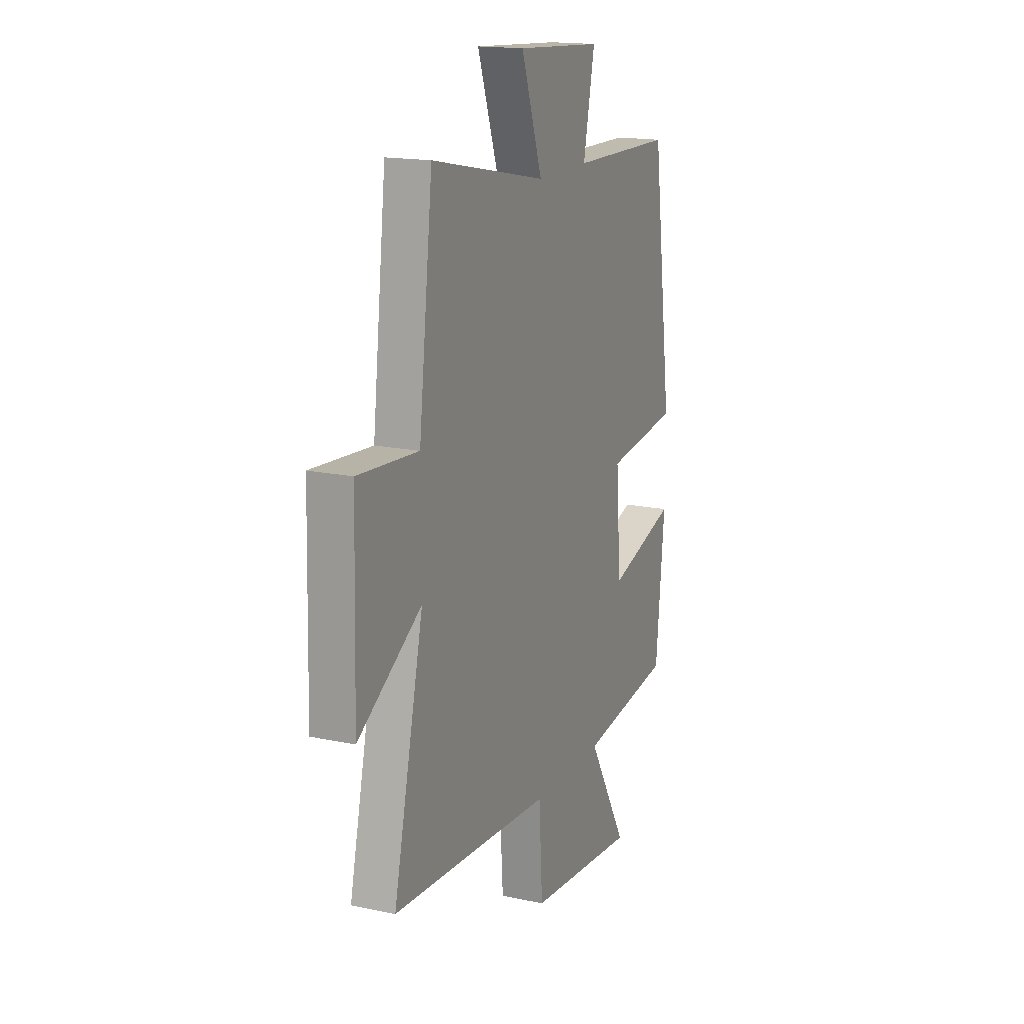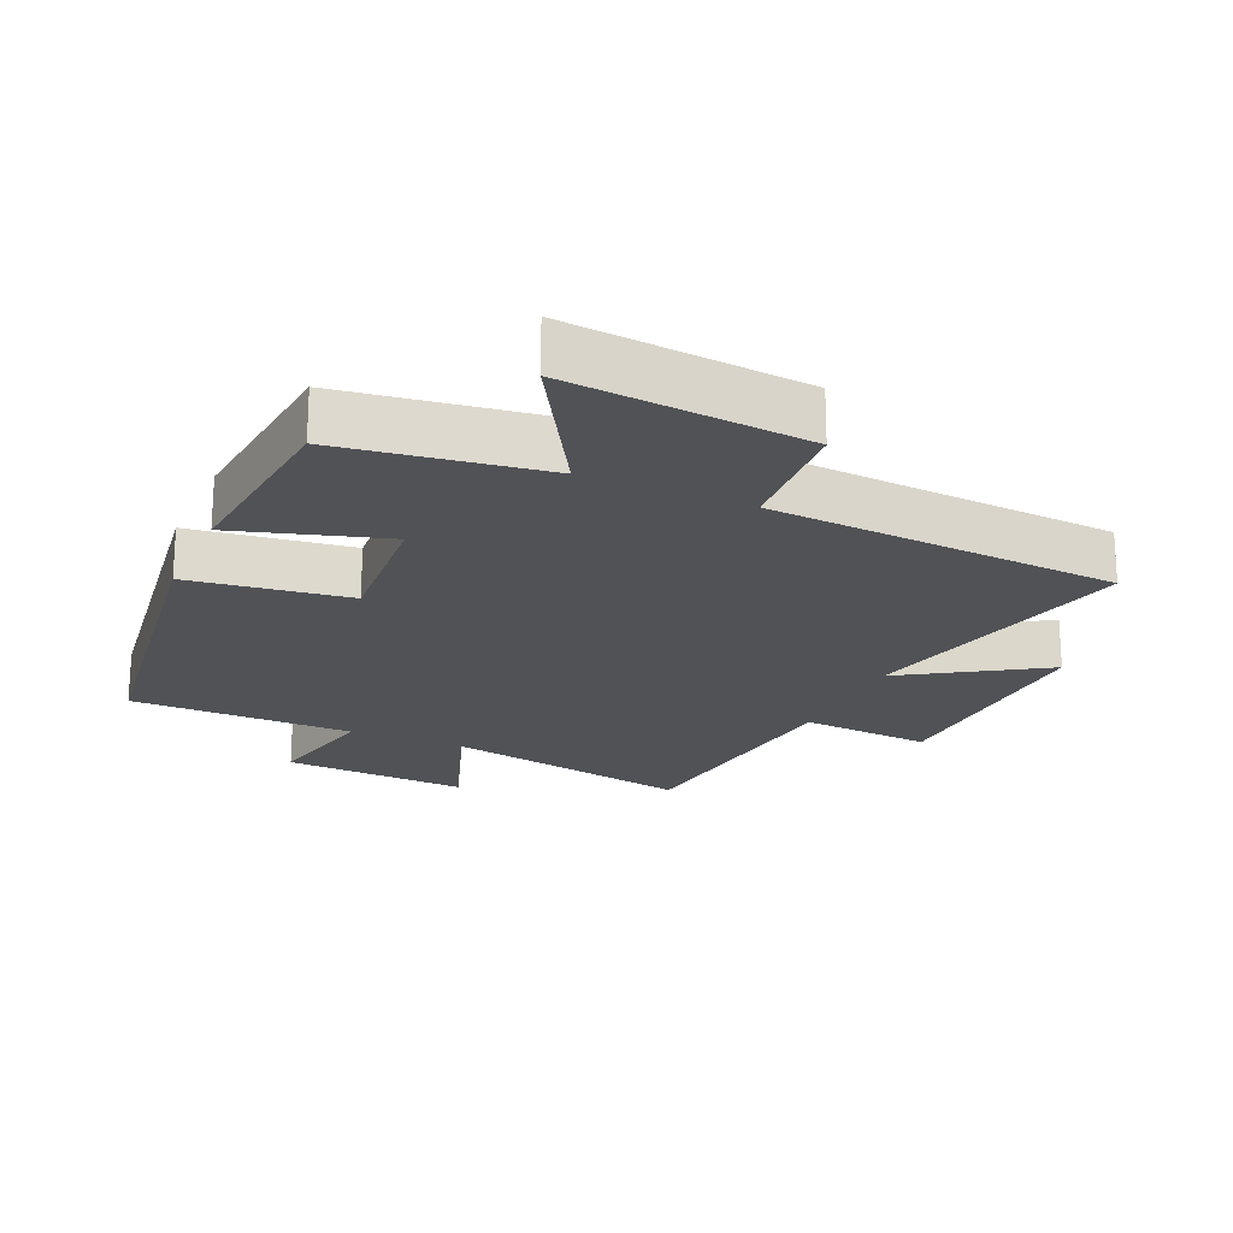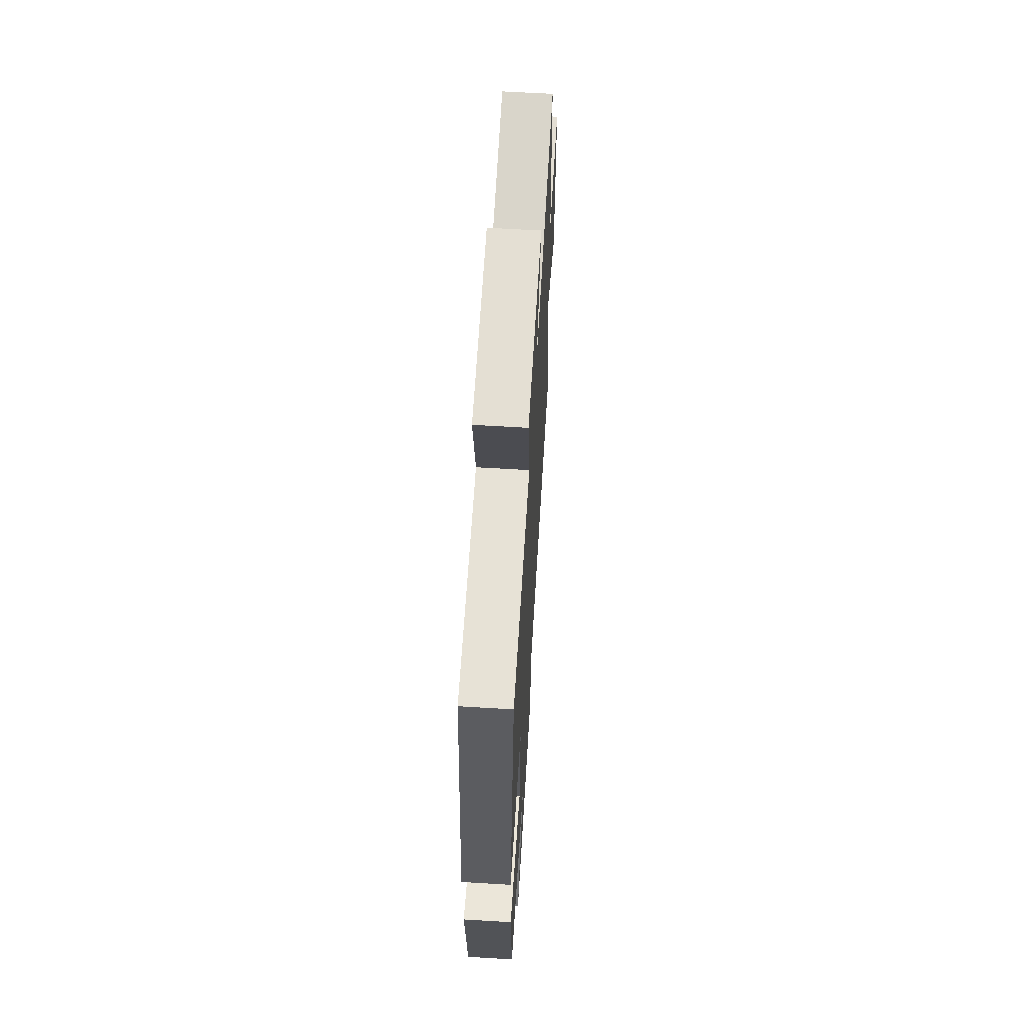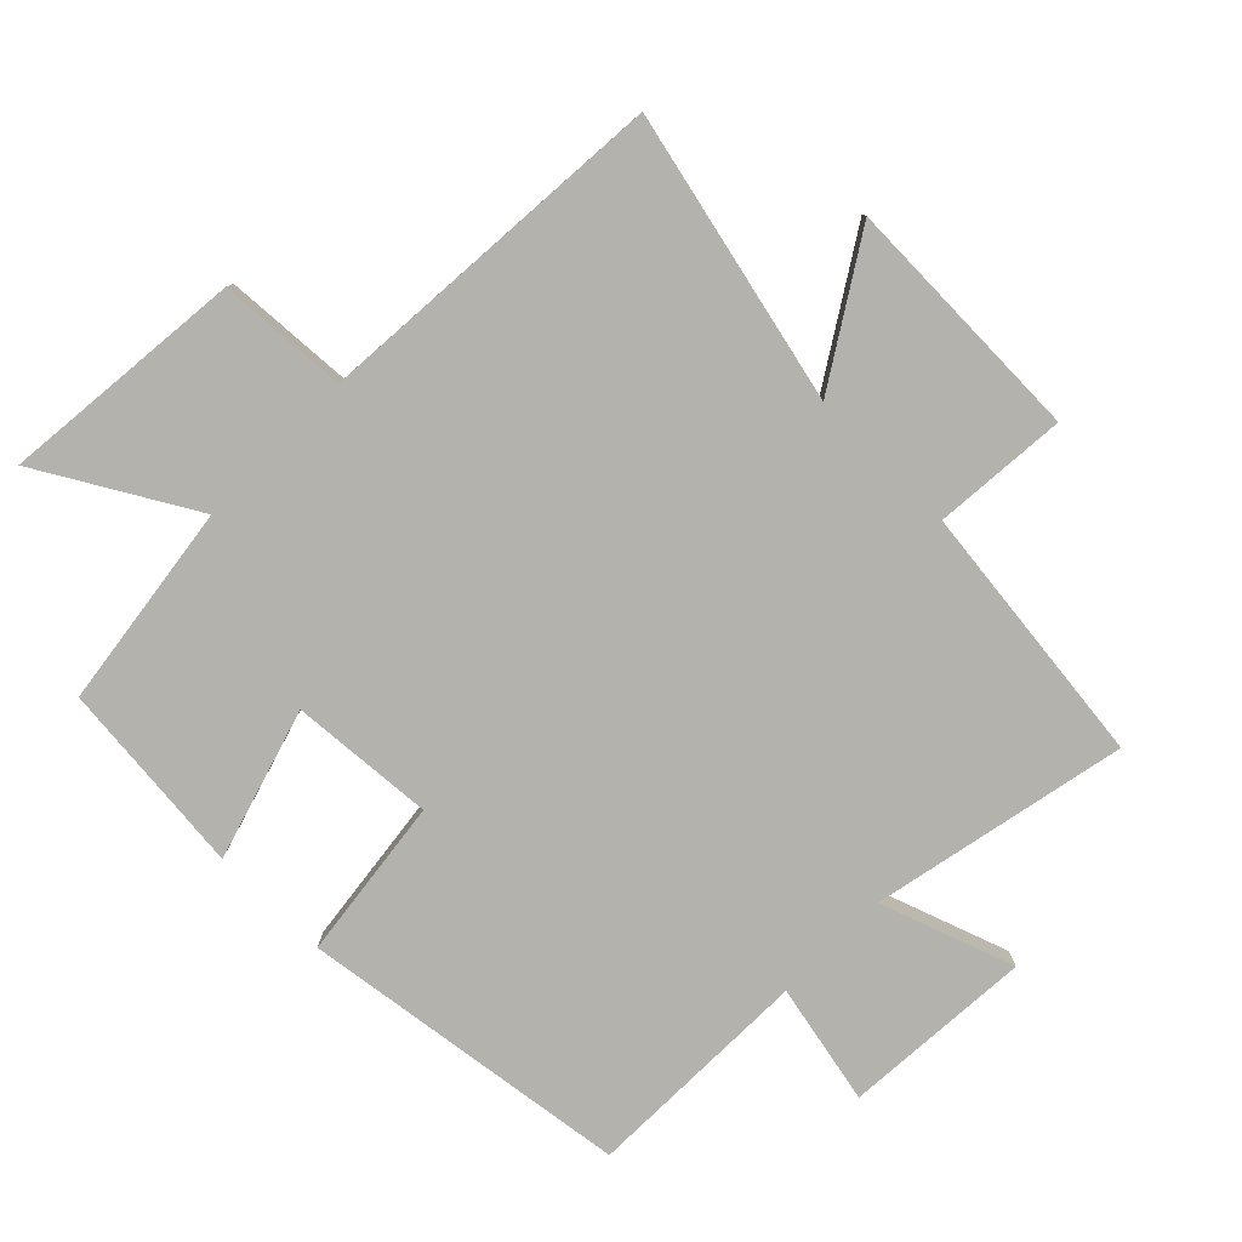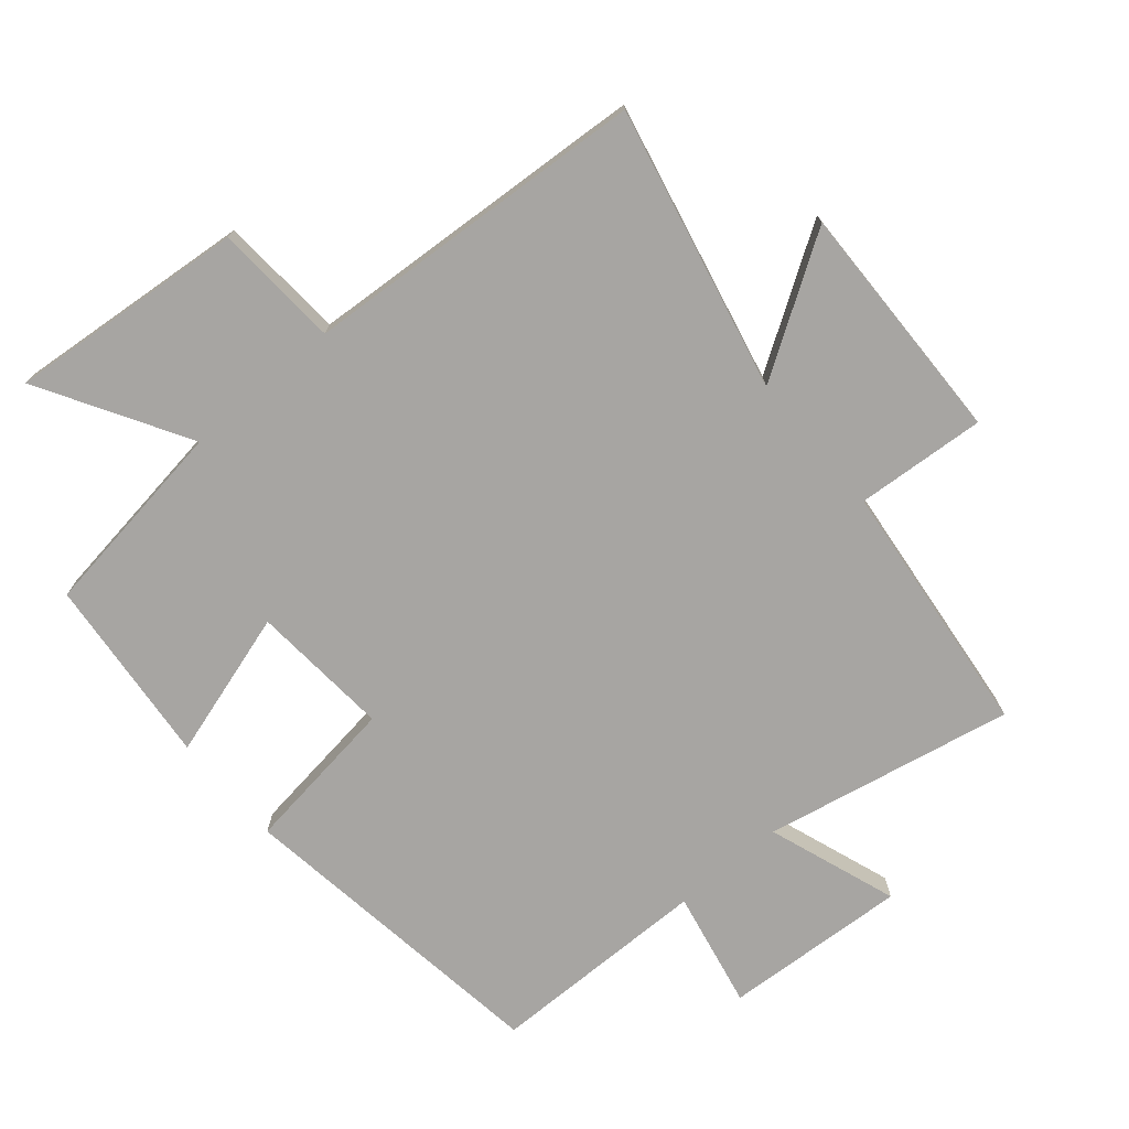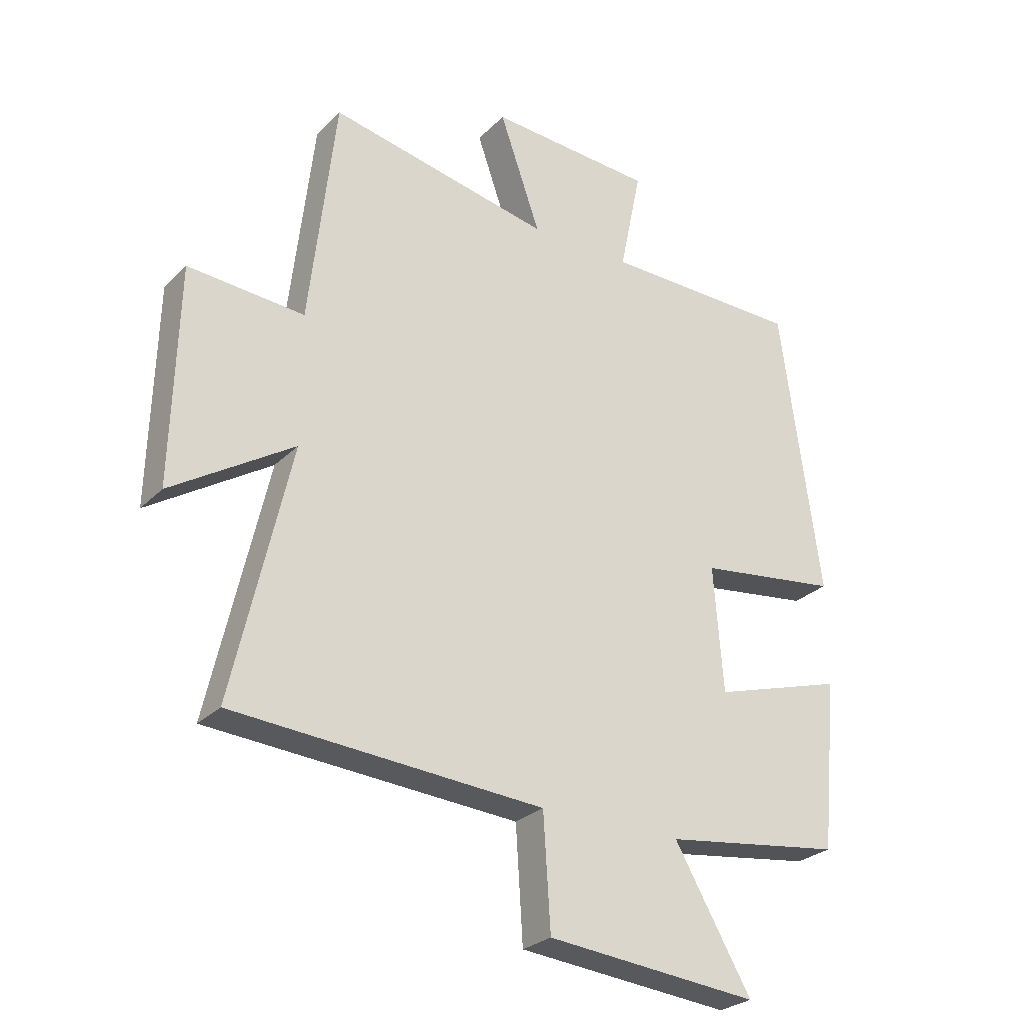
<metadata>
{"format":"obj","ext":"obj","renderer":"f3d","projection":"perspective","resolution":1024,"background":"white","views":[{"elev":16.7,"azim":-66.6,"up":"+Z"},{"elev":-20.7,"azim":156.1,"up":"+Y"},{"elev":62.8,"azim":93.5,"up":"+Z"},{"elev":-79.5,"azim":-134.7,"up":"+Y"},{"elev":-73.9,"azim":-139.5,"up":"+Y"},{"elev":-27.1,"azim":-34.1,"up":"+Z"}]}
</metadata>
<code>
v 0.472 0.07 -0.458
v 0.169 0.07 -0.5
v 0.299 0.07 -0.724
v -0.061 0.07 -0.69
v -0.073 0.07 -0.5
v -0.598 0.07 -0.464
v -0.5 0.07 -0.035
v -0.707 0.07 -0.166
v -0.697 0.07 0.202
v -0.5 0.07 0.187
v -0.455 0.07 0.577
v -0.077 0.07 0.5
v -0.146 0.07 0.697
v 0.134 0.07 0.679
v 0.097 0.07 0.5
v 0.433 0.07 0.495
v 0.5 0.07 0.006
v 0.261 0.07 -0.025
v 0.277 0.07 -0.237
v 0.5 0.07 -0.17
v 0.472 0 -0.458
v 0.169 0 -0.5
v 0.299 0 -0.724
v -0.061 0 -0.69
v -0.073 0 -0.5
v -0.598 0 -0.464
v -0.5 0 -0.035
v -0.707 0 -0.166
v -0.697 0 0.202
v -0.5 0 0.187
v -0.455 0 0.577
v -0.077 0 0.5
v -0.146 0 0.697
v 0.134 0 0.679
v 0.097 0 0.5
v 0.433 0 0.495
v 0.5 0 0.006
v 0.261 0 -0.025
v 0.277 0 -0.237
v 0.5 0 -0.17
f 19 20 1 2
f 18 19 2
f 15 16 17 18
f 15 18 2
f 12 13 14 15
f 12 15 2
f 10 11 12 2
f 7 8 9 10
f 7 10 2 3
f 5 6 7
f 5 7 3
f 3 4 5
f 22 21 40 39
f 22 39 38
f 38 37 36 35
f 22 38 35
f 35 34 33 32
f 22 35 32
f 22 32 31 30
f 30 29 28 27
f 23 22 30 27
f 27 26 25
f 23 27 25
f 25 24 23
f 1 21 22 2
f 2 22 23 3
f 3 23 24 4
f 4 24 25 5
f 5 25 26 6
f 6 26 27 7
f 7 27 28 8
f 8 28 29 9
f 9 29 30 10
f 10 30 31 11
f 11 31 32 12
f 12 32 33 13
f 13 33 34 14
f 14 34 35 15
f 15 35 36 16
f 16 36 37 17
f 17 37 38 18
f 18 38 39 19
f 19 39 40 20
f 20 40 21 1

</code>
